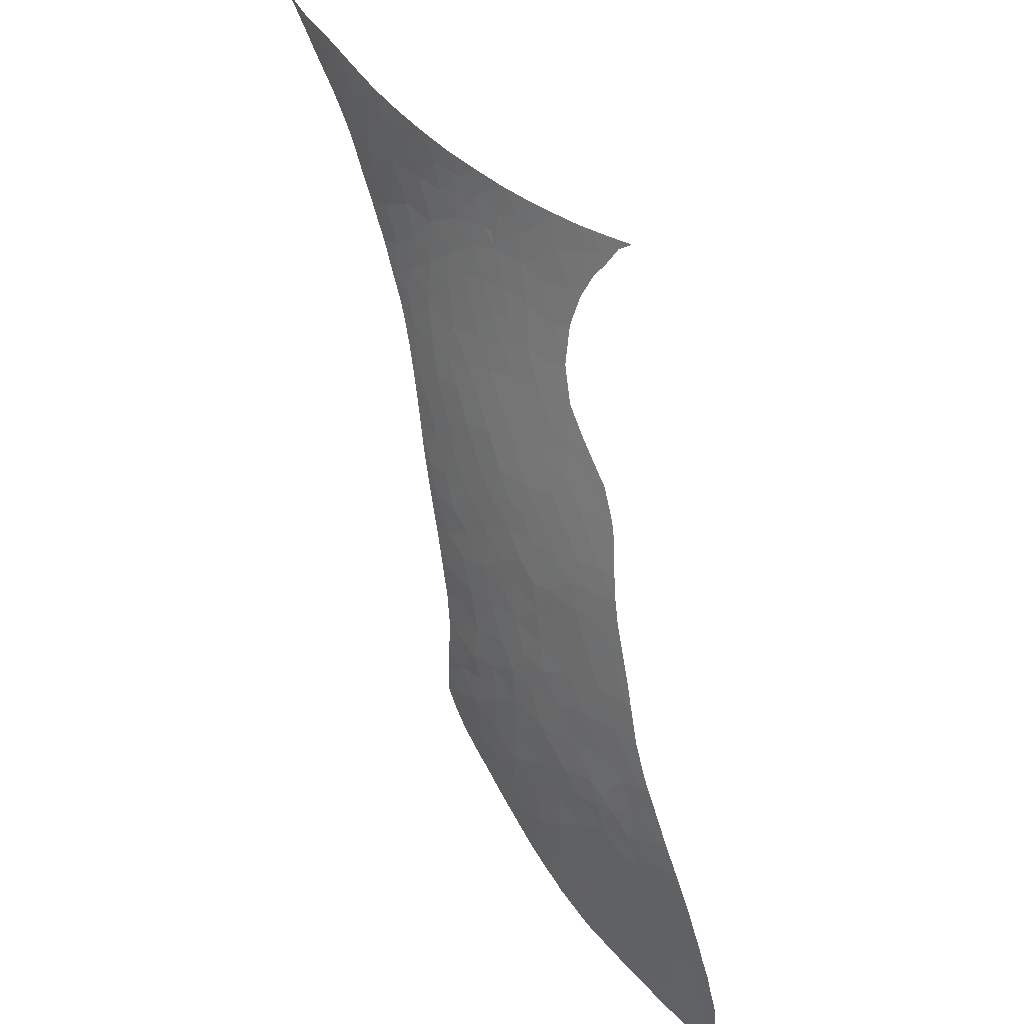
<metadata>
{"format":"obj","ext":"obj","renderer":"f3d","projection":"perspective","resolution":1024,"background":"white","views":[{"elev":49.4,"azim":-119.4,"up":"+Z"}]}
</metadata>
<code>
v -17.56 41.37 -20.74
v -17.37 41.9 -22.37
v -18.86 41.54 -21.82
v -16.16 41.71 -21.26
v -21.29 41.84 -23.86
v -20.21 41.71 -22.94
v -20.21 42.2 -24.58
v -21.9 41.33 -22.58
v -23.52 43.49 -30.95
v -24.68 43.57 -31.85
v -25.06 43.16 -30.54
v -20.63 39.96 -18.07
v -20.84 39.44 -16.73
v -19.26 39.76 -16.8
v -32.76 43.76 -40.4
v -31.17 44.22 -40.66
v -32.28 44.08 -41.57
v -2.173 41.02 -10.5
v -1.966 41.1 -11.85
v -2.488 41.06 -11.51
v -2.322 41.01 -10.51
v -15.8 39.45 -13.87
v -15.39 39.11 -12.42
v -15.32 39.35 -13.24
v -19.63 43.42 -28.93
v -20.63 43.6 -30.05
v -20.99 43.12 -28.27
v -18.97 43.78 -30.24
v -31.53 43.67 -38.22
v -30.34 44.17 -39.29
v -31.82 43.85 -39.46
v -33.27 43.33 -38.76
v -29.92 43.94 -37.73
v -16.47 38.97 -12.71
v -17.44 39.04 -13.63
v -17.45 38.5 -11.87
v -19.03 40.97 -20.2
v -28.97 44.33 -38.69
v -26.13 41.4 -25
v -24.78 41.49 -24.52
v -25.4 41.89 -26.14
v -18.18 43.45 -28.58
v -18.05 43.09 -26.98
v -16.81 43.28 -27.41
v -21.21 37.29 -10.77
v -20.23 37.32 -10.16
v -20.24 37.69 -11.28
v -28.88 44.61 -40.13
v -30.05 44.42 -40.33
v -26.24 40.51 -22.44
v -25.04 40.41 -21.5
v -24.86 40.95 -22.92
v -26.11 41 -23.77
v -31.57 42.9 -34.62
v -32.26 42.98 -35.71
v -32.42 42.63 -34.35
v -18.75 42.08 -23.58
v -16.31 41.22 -19.74
v -20.44 41.12 -21.3
v -20.3 38.27 -13.09
v -18.91 38.74 -13.62
v -20.2 38.98 -15.08
v -13.91 39.41 -12.33
v -13.52 39.19 -11.08
v -12.79 39.54 -11.88
v -7.034 41.13 -15.05
v -8.472 40.74 -13.77
v -6.277 40.95 -13.41
v -21.84 42.17 -25.24
v -22.08 42.63 -26.96
v -23.18 42.25 -26.12
v -0.9993 41.1 -11.46
v -1.848 41.03 -10.51
v -14.83 39.49 -13.33
v -22.19 40.6 -20.63
v -23.53 40.84 -21.96
v -23.81 40.34 -20.68
v -18.43 39.34 -15.11
v -16.96 39.65 -15.21
v -17.82 39.85 -16.31
v -17.84 40.29 -17.62
v -15.17 41.54 -20.36
v -13.79 41.69 -20.33
v -14.75 41.97 -21.67
v -20.53 42.65 -26.34
v -18.73 42.63 -25.57
v -36.86 42.51 -39.94
v -37.91 42.36 -41.02
v -37.78 42.25 -40.01
v -38.71 41.89 -39.6
v -35.03 42.18 -35.52
v -35.89 42.22 -36.85
v -36.02 41.85 -35.25
v -35.01 41.86 -34.08
v -32.3 41.81 -31.05
v -32.35 41.47 -29.85
v -30.94 41.85 -30.05
v -35.35 42.76 -38.88
v -34.08 42.87 -37.49
v -26.62 44.61 -38
v -26.38 44.36 -36.54
v -25.22 44.76 -37.69
v -33.72 42.45 -35.1
v -33.46 42.81 -36.39
v -31.94 42.48 -33.27
v -31.67 42.73 -34
v -29.51 41.8 -28.77
v -29.32 42.37 -30.66
v -22.35 41.71 -23.99
v -27.27 41.05 -24.63
v -38.52 42.32 -42.09
v -39.55 41.92 -41.56
v -31.1 43.46 -36.73
v -25.93 44.05 -34.83
v -27.29 43.48 -33.36
v -25.27 43.78 -33.17
v -37.6 42.66 -42.63
v -20.4 44.3 -33.09
v -21.99 44.23 -33.31
v -21.77 43.85 -31.63
v -14.54 40.33 -16.03
v -15.34 40.52 -17.1
v -15.64 40.01 -15.59
v -26.43 42.88 -30.41
v -26.07 43.3 -31.78
v -15.15 38.78 -10.98
v -18.19 38.62 -12.77
v -16.68 40.17 -16.67
v -12.8 41.34 -18.71
v -14.82 41.12 -18.81
v -13.87 40.78 -17.2
v -8.647 40.39 -11.94
v -7.356 40.63 -12.15
v -8.126 40.34 -11.04
v -16.29 38.73 -11.75
v -15.47 38.69 -10.95
v -15.92 42.18 -22.84
v -14.48 42.42 -23.26
v -13.07 42.23 -22.15
v -27.72 43.87 -35.44
v -29.19 43.36 -34.42
v -11.78 39.6 -11.16
v -12 39.76 -12.07
v -25.01 39.9 -20.1
v -24.74 44.49 -36.08
v -24.21 44.22 -34.46
v -23.02 44.64 -35.71
v -24.22 42.22 -26.6
v -24.87 42.41 -27.67
v -30.75 42.86 -33.73
v -30.72 43.21 -35.22
v -9.778 41.35 -17.44
v -9.771 41.11 -16.35
v -8.527 41.2 -16.17
v -27.33 40.57 -23.25
v -28.56 40.6 -24.1
v -32.4 42.11 -32.28
v -33.4 41.74 -31.83
v -39.03 42.3 -43.22
v -23.92 42.95 -29.11
v -28.15 41.69 -27.4
v -28.46 41.12 -25.71
v -26.99 41.55 -26.07
v -36.34 42.89 -41.43
v -35.67 42.92 -40.32
v -40.4 41.9 -43.41
v -37.65 42.19 -39.51
v -37.23 42.13 -38.47
v -34.44 42.51 -36.27
v -37.2 41.62 -35.87
v -32.73 43.18 -37.31
v -22.54 42.92 -28.31
v -22.23 43.33 -29.72
v -33.36 43.13 -37.85
v -37.35 41.83 -37.1
v -23.47 42.57 -27.46
v -29.89 44.6 -41.31
v -29.8 44.61 -41.28
v -29.46 43.68 -36.15
v -35.98 43.24 -43.33
v -27.61 42.35 -29.33
v -25.73 42.65 -29.11
v -21.71 44.87 -36.26
v -21.44 45.08 -37.26
v -22.48 44.95 -37.02
v -28.1 44.2 -37.37
v -34.42 43.28 -40.4
v -33.57 43.73 -41.66
v -34.98 43.35 -41.8
v -35.35 43.11 -40.99
v -17.13 42.43 -24.23
v -17.12 42.87 -25.86
v -23.47 43.93 -32.8
v -27.6 44.63 -39.03
v -23.69 44.85 -37.29
v -21.45 44.58 -34.79
v -22.57 45.11 -37.96
v -22.84 45.11 -38.12
v -29.82 41.19 -26.95
v -19.35 43.06 -27.44
v -23.38 39.89 -19.26
v -20.54 40.53 -19.64
v -21.79 40.1 -19.05
v -15.64 42.6 -24.36
v -27.65 42.88 -31.35
v -26.46 42.09 -27.62
v -22.27 39.51 -17.66
v -12.16 41.87 -20.46
v -16.38 42.73 -25.1
v -23.3 41.83 -24.82
v -24.17 41.94 -25.64
v -22.83 44.32 -34.21
v -23.45 41.36 -23.46
v -20.12 43.94 -31.4
v -20.1 44.53 -34.06
v -17.72 40.82 -19.18
v -19.17 40.39 -18.58
v -15.63 43.01 -25.95
v -15.52 43.13 -26.44
v -13.17 42.41 -22.91
v -11.38 41.65 -19.31
v -29.2 42.89 -32.58
v -16.45 40.69 -18.19
v -18.97 38.19 -11.93
v -19.5 37.55 -10.33
v -3.639 40.94 -10.52
v -3.343 41.03 -11.73
v -13.35 40.4 -15.61
v -13.16 39.96 -13.87
v -11.7 40.51 -14.99
v -12.75 39.75 -12.68
v -11.86 40.06 -13.22
v -21.58 36.88 -9.824
v -21.23 37 -9.917
v -19.74 37.48 -10.28
v -11.71 39.62 -11.16
v -10.43 39.9 -11.14
v -11.11 39.97 -12.19
v -17.41 38.16 -10.69
v -16.69 38.36 -10.8
v -14.49 39.9 -14.55
v -12.29 40.9 -16.83
v -10.79 41.01 -16.48
v -6.664 41.33 -16.08
v -4.352 41.11 -13.37
v -5.267 41.22 -14.69
v -14.1 39.69 -13.52
v -23.64 39.53 -18.41
v -18.19 37.93 -10.56
v -30.98 42.34 -31.94
v -33.36 42.11 -33.3
v -26.86 39.85 -20.98
v -26.74 39.79 -20.74
v -27.24 40.24 -22.27
v -31.17 41.31 -28.31
v -31.24 41.22 -28.05
v -34.37 41.62 -32.4
v -5.965 40.78 -11.76
v -6.648 40.59 -10.92
v -4.984 40.8 -10.7
v -4.604 40.92 -11.62
v -6.594 40.59 -10.92
v -2.65 41.15 -12.77
v -8.572 40.26 -11.07
v -9.525 40.33 -12.47
v -10.41 40.37 -13.43
v -5.3 40.94 -12.54
v -11.18 41.32 -17.96
v -4.653 40.83 -10.65
v -10.26 40.12 -12.07
v -9.946 40.82 -15.2
v -0.6188 41.08 -10.6
v 0.0132 41.08 -10.59
v 0.2279 41.09 -11.04
v -9.826 40.02 -11.12
v -10.07 41.69 -18.99
v -34.46 41.62 -32.5
v -34.33 41.62 -32.34
v -1.204 41.12 -11.92
v -1.608 41.13 -12.16
v -1.774 41.13 -12.26
v -2.034 41.14 -12.41
v -2.878 41.15 -12.9
v -3.282 41.15 -13.14
v -4.004 41.16 -13.67
v -4.193 41.17 -13.8
v -15.24 43.06 -26.05
v -15.95 43.25 -27.06
v -15 42.98 -25.69
v -21.2 37.69 -11.94
v -21.31 37.55 -11.61
v -21.43 37.45 -11.39
v -21.53 37.37 -11.21
v -22.19 39.36 -17.2
v -22.43 39.43 -17.53
v -21.54 39.15 -16.3
v -22.46 39.44 -17.57
v -21.83 37 -10.34
v -21.9 36.92 -10.15
v -21.98 36.88 -10.06
v -22.43 36.62 -9.597
v -36.26 41.64 -34.66
v -36.2 41.64 -34.57
v -35.75 41.64 -34.04
v -30.41 44.52 -41.54
v -29.67 44.63 -41.22
v -29.11 44.7 -40.97
v -37.93 42.69 -43.78
v -37.69 42.76 -43.72
v -35.55 43.36 -43.23
v -35.2 43.45 -43.15
v -34.51 41.62 -32.57
v -31.12 44.41 -41.88
v -31.68 44.3 -42.08
v -31.95 44.25 -42.18
v -31.07 44.42 -41.86
v -34.78 41.63 -32.9
v -34.69 41.63 -32.78
v -25.88 44.98 -39.43
v -27 44.89 -39.96
v -27.24 44.88 -40.07
v -28.28 40.43 -23.44
v -28.05 40.32 -22.97
v -18.87 44.02 -31.36
v -19.13 44.09 -31.76
v -31.39 41.26 -28.29
v -31.16 41.2 -27.93
v -31.83 41.36 -29.01
v -31.57 41.3 -28.58
v -30.84 41.11 -27.42
v -8.346 41.5 -17.55
v -8.53 41.52 -17.71
v -8.722 41.54 -17.88
v -8.867 41.55 -18.02
v -9.598 41.67 -18.73
v -7.423 41.4 -16.75
v 0.9804 41.1 -10.56
v 1.022 41.09 -10.45
v 1.086 41.09 -10.5
v 1.219 41.09 -10.41
v -0.0202 41.1 -11.2
v -28.55 40.54 -23.92
v -4.276 41.18 -13.86
v -4.824 41.2 -14.27
v -5.519 41.24 -14.93
v -11.28 41.93 -20.43
v -10.92 41.85 -20
v -11.41 41.95 -20.58
v -11.79 42.04 -21.04
v -12.23 42.14 -21.57
v -12.47 42.21 -21.91
v -29.82 40.89 -25.95
v -29.41 40.8 -25.35
v -29.16 40.74 -24.99
v -16.73 43.45 -28.16
v -17.12 43.55 -28.72
v -17.29 43.59 -28.96
v -33.05 41.55 -30.81
v -32.39 41.48 -29.9
v -32.32 41.47 -29.81
v -32.28 41.46 -29.75
v -33.51 41.6 -31.38
v -33.19 41.57 -31
v -21.63 37.24 -10.91
v -27.91 44.82 -40.4
v -27.32 44.87 -40.11
v -35.9 43.26 -43.31
v -36.54 43.08 -43.46
v -36.1 43.21 -43.36
v -39.9 41.6 -40.04
v -39.64 41.59 -39.5
v -39.44 41.6 -39.19
v -39 41.6 -38.52
v -36.86 41.63 -35.44
v -40.17 41.6 -40.61
v -40.54 41.61 -41.43
v -40.23 41.6 -40.73
v -36.66 43.05 -43.49
v -40.53 41.6 -41.37
v -39.68 42.18 -44.03
v -40.72 41.77 -43.15
v -40.87 41.68 -42.81
v -40.79 41.74 -43.09
v -40.9 41.7 -42.98
v -32.9 44.06 -42.53
v -33.09 44.01 -42.6
v -33.59 43.88 -42.74
v -21.95 45.1 -37.61
v -35.36 41.64 -33.58
v -25.85 44.98 -39.42
v -23.65 45.08 -38.46
v -24.25 45.06 -38.7
v -24.71 45.03 -38.89
v -24.01 45.07 -38.6
v -38.75 41.6 -38.09
v -38.72 41.6 -38.03
v -38.45 41.61 -37.63
v -38.22 41.61 -37.29
v -37.99 41.61 -36.95
v -37.68 41.6 -36.5
v -37.42 41.61 -36.16
v -36.92 41.63 -35.51
v -34.1 43.75 -42.87
v -34.28 43.7 -42.91
v -34.45 43.65 -42.95
v -40.42 41.59 -41.09
v -26.88 39.82 -20.91
v -26.92 39.83 -20.96
v -27.09 39.87 -21.18
v -27.07 39.86 -21.14
v -26.68 39.77 -20.66
v -28.64 40.57 -24.07
v -28.72 40.6 -24.22
v -27.73 40.15 -22.32
v -27.62 40.09 -22.09
v -27.96 40.27 -22.8
v -12.84 42.31 -22.43
v -12.59 42.24 -22.07
v -13.67 42.56 -23.63
v -13.7 42.57 -23.68
v -13.73 42.58 -23.73
v -21.66 45.09 -37.41
v -20.06 44.49 -33.86
v -20.26 44.66 -34.7
v -20.39 44.75 -35.24
v -20.58 44.86 -35.85
v -20.67 44.91 -36.13
v -19.94 44.39 -33.39
v -20.71 44.93 -36.26
v -20.91 45.05 -36.89
v -25.25 45.01 -39.14
v -28.61 44.77 -40.73
v -28.9 44.73 -40.87
v -0.0634 41.1 -11.23
v -2.587 41.15 -12.73
v -2.686 41.15 -12.79
v -0.9049 41.11 -11.73
v -0.5798 41.1 -11.54
v -0.2132 41.1 -11.32
v -19.48 44.22 -32.46
v -19.53 44.24 -32.57
v -19.17 44.1 -31.84
v -10.21 41.76 -19.32
v -10.67 41.82 -19.77
v -25.8 44.98 -39.4
v -14.59 42.86 -25.07
v -14.85 42.94 -25.47
v -9.772 41.69 -18.9
v -9.988 41.73 -19.11
v -22.55 39.46 -17.67
v -24.42 39.57 -18.89
v -23.84 39.55 -18.55
v -22.64 39.47 -17.73
v -16.28 43.34 -27.53
v -16.17 43.31 -27.37
v -32.21 41.44 -29.63
v -39.33 42.29 -43.99
v -39.49 42.24 -44.02
v -24.94 39.59 -19.21
v -24.13 39.56 -18.72
v -25.73 39.61 -19.68
v -25.35 39.6 -19.46
v -14.4 42.79 -24.77
v -14.31 42.76 -24.63
v -30.38 41.01 -26.76
v -34.03 41.61 -32
v -33.73 41.6 -31.64
v -20.99 38.62 -14.53
v -21 38.65 -14.62
v -21.01 38.67 -14.68
v -17.82 43.74 -29.74
v -18.23 43.85 -30.35
v -18.33 43.88 -30.51
v -20.96 38.12 -13.07
v -20.96 38.31 -13.6
v -20.97 38.53 -14.25
v -21.04 37.98 -12.7
v -21.51 39.13 -16.25
v -21.49 39.12 -16.2
v -5.584 41.24 -15
v -6.018 41.28 -15.43
v -6.702 41.34 -16.11
v -7.186 41.37 -16.55
v -25.81 39.61 -19.73
v -29.89 40.9 -26.04
v -30.08 40.94 -26.31
v -38.48 42.54 -43.86
v -17.49 43.65 -29.24
v -19.89 44.37 -33.29
v -32.63 44.12 -42.43
v -21.3 38.95 -15.6
f 3 2 1
f 2 4 1
f 7 6 5
f 6 8 5
f 11 10 9
f 14 13 12
f 17 16 15
f 20 19 18
f 18 21 20
f 24 23 22
f 27 26 25
f 26 28 25
f 31 30 29
f 29 32 31
f 30 33 29
f 36 35 34
f 35 22 34
f 37 3 1
f 30 38 33
f 16 31 15
f 31 32 15
f 41 40 39
f 44 43 42
f 47 46 45
f 30 49 48
f 52 51 50
f 50 53 52
f 56 55 54
f 57 6 7
f 1 4 58
f 6 59 8
f 62 61 60
f 65 64 63
f 68 67 66
f 71 70 69
f 19 72 18
f 72 73 18
f 23 74 63
f 23 34 22
f 76 8 75
f 75 77 76
f 80 79 78
f 81 80 14
f 84 83 82
f 70 85 69
f 86 57 7
f 89 88 87
f 88 89 90
f 93 92 91
f 91 94 93
f 97 96 95
f 99 92 98
f 102 101 100
f 104 55 103
f 55 56 103
f 56 106 105
f 97 108 107
f 109 69 5
f 5 8 109
f 39 53 110
f 112 111 88
f 33 113 29
f 116 115 114
f 88 111 117
f 120 119 118
f 123 122 121
f 125 11 124
f 64 126 63
f 126 23 63
f 127 35 36
f 81 128 80
f 130 83 129
f 129 131 130
f 67 133 132
f 133 134 132
f 4 84 82
f 136 135 23
f 4 137 84
f 137 138 84
f 138 139 84
f 22 74 24
f 141 140 115
f 140 114 115
f 64 65 142
f 65 143 142
f 130 58 82
f 144 51 77
f 147 146 145
f 42 25 28
f 52 76 51
f 94 91 103
f 149 148 41
f 151 150 54
f 154 153 152
f 53 155 110
f 155 156 110
f 95 158 157
f 159 111 112
f 11 9 160
f 163 162 161
f 165 87 164
f 166 159 112
f 168 167 87
f 112 88 90
f 16 49 30
f 91 92 169
f 169 103 91
f 170 92 93
f 99 104 169
f 104 103 169
f 113 171 29
f 171 32 29
f 173 27 172
f 90 89 167
f 92 99 169
f 106 56 54
f 171 174 32
f 150 106 54
f 175 168 92
f 167 89 87
f 168 90 167
f 70 71 176
f 176 172 70
f 55 151 54
f 9 173 160
f 173 172 160
f 98 87 165
f 31 16 30
f 92 168 98
f 168 87 98
f 178 49 177
f 150 151 141
f 151 179 141
f 180 164 117
f 182 181 124
f 185 184 183
f 183 147 185
f 140 179 186
f 186 101 140
f 104 99 171
f 99 174 171
f 55 104 171
f 99 98 32
f 98 187 32
f 151 55 113
f 55 171 113
f 179 151 113
f 33 179 113
f 98 165 187
f 174 99 32
f 187 15 32
f 188 17 15
f 15 187 188
f 189 188 187
f 87 88 164
f 88 117 164
f 111 159 117
f 189 187 190
f 164 189 190
f 165 164 190
f 187 165 190
f 102 145 101
f 57 86 191
f 86 192 191
f 9 193 120
f 193 119 120
f 40 53 39
f 38 194 186
f 194 100 186
f 116 114 146
f 192 43 44
f 100 101 186
f 141 179 140
f 146 114 145
f 114 101 145
f 114 140 101
f 195 147 145
f 145 102 195
f 196 147 183
f 198 197 185
f 185 147 195
f 38 30 48
f 48 194 38
f 116 10 125
f 10 11 125
f 10 193 9
f 199 161 162
f 179 33 186
f 33 38 186
f 200 27 25
f 192 86 43
f 43 200 42
f 200 25 42
f 77 75 201
f 75 59 202
f 202 203 75
f 2 191 137
f 191 204 137
f 80 128 79
f 27 70 172
f 205 125 124
f 182 206 181
f 206 161 181
f 207 203 12
f 208 83 139
f 83 84 139
f 2 57 191
f 191 192 209
f 109 210 69
f 182 11 160
f 160 149 182
f 211 71 210
f 210 40 211
f 59 3 37
f 147 196 212
f 35 127 61
f 78 61 62
f 201 75 203
f 41 211 40
f 210 109 213
f 109 8 213
f 146 212 193
f 71 148 176
f 148 149 176
f 86 85 200
f 212 196 119
f 115 116 125
f 120 118 214
f 213 8 76
f 52 40 213
f 213 76 52
f 9 120 173
f 146 147 212
f 116 146 193
f 193 10 116
f 196 215 118
f 118 119 196
f 70 27 85
f 27 200 85
f 193 212 119
f 181 205 124
f 108 205 181
f 181 107 108
f 148 71 211
f 211 41 148
f 210 71 69
f 37 1 216
f 1 58 216
f 216 81 217
f 81 14 217
f 40 210 213
f 204 209 218
f 173 120 26
f 120 214 26
f 27 173 26
f 160 172 176
f 149 160 176
f 149 41 206
f 3 57 2
f 85 86 7
f 7 69 85
f 191 209 204
f 57 3 6
f 3 59 6
f 192 44 218
f 44 219 218
f 69 7 5
f 2 137 4
f 209 192 218
f 137 204 138
f 220 139 138
f 208 221 129
f 207 12 13
f 24 74 23
f 144 77 201
f 86 200 43
f 26 214 28
f 150 141 222
f 51 76 77
f 83 130 82
f 58 130 223
f 130 122 223
f 135 36 34
f 34 23 135
f 8 59 75
f 47 60 224
f 224 225 47
f 58 4 82
f 227 21 226
f 131 228 121
f 228 230 229
f 143 65 231
f 65 63 231
f 229 231 63
f 230 232 229
f 13 14 62
f 14 78 62
f 14 12 217
f 12 202 217
f 79 35 78
f 35 61 78
f 234 233 45
f 46 234 45
f 14 80 78
f 37 216 217
f 217 202 37
f 235 47 225
f 238 237 236
f 126 136 23
f 223 122 128
f 236 142 143
f 232 238 143
f 238 236 143
f 240 239 36
f 135 136 240
f 240 36 135
f 216 58 223
f 122 123 128
f 123 79 128
f 127 36 224
f 216 223 81
f 223 128 81
f 228 229 241
f 241 121 228
f 122 130 131
f 83 208 129
f 22 35 79
f 230 228 242
f 242 243 230
f 244 66 154
f 59 37 202
f 123 22 79
f 246 245 68
f 232 143 231
f 231 229 232
f 63 247 229
f 63 74 247
f 122 131 121
f 22 123 241
f 123 121 241
f 229 247 241
f 74 22 241
f 247 74 241
f 248 201 207
f 201 203 207
f 12 203 202
f 36 239 249
f 249 224 36
f 110 156 162
f 225 224 249
f 46 47 235
f 61 127 224
f 60 61 224
f 105 150 250
f 150 222 250
f 40 52 53
f 11 182 124
f 251 105 157
f 107 161 199
f 41 39 163
f 163 206 41
f 155 53 50
f 51 144 252
f 252 50 51
f 106 150 105
f 182 149 206
f 39 110 163
f 110 162 163
f 144 253 252
f 97 95 250
f 250 108 97
f 250 222 108
f 254 50 252
f 254 155 50
f 103 56 251
f 56 105 251
f 141 115 222
f 107 181 161
f 157 158 251
f 95 157 250
f 157 105 250
f 108 222 205
f 206 163 161
f 256 255 199
f 255 107 199
f 255 97 107
f 115 125 205
f 205 222 115
f 257 251 158
f 94 103 251
f 133 68 258
f 258 259 133
f 261 260 258
f 260 262 258
f 263 20 227
f 264 132 134
f 261 245 227
f 266 67 265
f 68 245 267
f 265 67 132
f 267 261 258
f 227 20 21
f 228 131 242
f 129 221 268
f 260 261 269
f 238 266 270
f 243 242 268
f 67 266 271
f 273 272 72
f 274 273 72
f 232 230 266
f 261 227 226
f 226 269 261
f 131 129 242
f 129 268 242
f 238 232 266
f 266 230 271
f 230 243 271
f 66 67 154
f 67 271 154
f 68 267 258
f 245 261 267
f 259 258 262
f 72 272 73
f 133 259 134
f 266 265 270
f 265 275 270
f 275 265 132
f 132 264 275
f 67 68 133
f 237 238 270
f 270 275 237
f 271 243 153
f 154 271 153
f 268 221 276
f 276 152 268
f 153 243 152
f 243 268 152
f 277 94 251
f 251 257 277
f 257 158 278
f 280 279 72
f 280 72 19
f 19 281 280
f 281 19 282
f 284 283 245
f 284 245 285
f 285 245 286
f 287 218 219
f 219 44 288
f 289 218 287
f 291 290 47
f 291 47 45
f 45 292 291
f 292 45 293
f 295 207 294
f 294 207 13
f 13 296 294
f 297 207 295
f 299 298 233
f 299 233 300
f 300 233 301
f 303 302 93
f 93 94 304
f 304 303 93
f 49 16 177
f 177 16 305
f 306 48 49
f 49 178 306
f 307 48 306
f 117 159 308
f 308 309 117
f 311 189 310
f 312 94 277
f 305 16 313
f 313 16 17
f 17 314 313
f 314 17 315
f 316 305 313
f 318 317 94
f 318 94 312
f 320 319 194
f 320 194 321
f 322 156 155
f 155 323 322
f 324 28 214
f 214 325 324
f 326 255 256
f 256 199 327
f 329 328 255
f 329 255 326
f 327 199 330
f 332 331 154
f 332 154 152
f 152 333 332
f 333 152 334
f 152 276 335
f 335 334 152
f 290 60 47
f 336 154 331
f 339 338 337
f 337 338 273
f 273 274 337
f 340 338 339
f 274 72 341
f 342 156 322
f 344 343 245
f 344 245 246
f 246 68 345
f 345 68 66
f 221 208 346
f 346 347 221
f 346 208 348
f 286 245 343
f 350 349 208
f 350 208 139
f 139 351 350
f 352 199 162
f 162 353 352
f 354 162 156
f 353 162 354
f 356 355 44
f 356 44 42
f 42 357 356
f 359 358 95
f 359 95 96
f 96 97 360
f 360 97 361
f 363 362 158
f 363 158 95
f 95 358 363
f 293 45 364
f 45 233 298
f 298 364 45
f 194 48 365
f 366 194 365
f 310 189 367
f 189 164 180
f 180 367 189
f 368 117 309
f 180 117 369
f 369 117 368
f 371 370 90
f 371 90 372
f 372 90 373
f 374 93 302
f 112 90 370
f 370 375 112
f 377 376 112
f 377 112 375
f 368 309 378
f 376 377 379
f 380 159 166
f 166 112 381
f 381 112 376
f 381 376 382
f 381 382 383
f 384 383 382
f 386 385 188
f 386 188 387
f 185 195 198
f 388 185 197
f 304 94 389
f 389 94 317
f 319 390 100
f 319 100 194
f 198 195 391
f 195 102 392
f 392 102 393
f 391 195 394
f 394 195 392
f 373 90 395
f 90 168 396
f 396 395 90
f 396 168 397
f 397 168 175
f 175 398 397
f 398 175 399
f 399 175 400
f 400 175 401
f 175 92 170
f 170 401 175
f 170 93 402
f 402 93 374
f 387 188 403
f 403 188 189
f 189 404 403
f 405 189 311
f 404 189 405
f 406 379 377
f 408 252 407
f 407 252 253
f 410 409 252
f 410 252 408
f 253 144 411
f 413 156 412
f 354 156 413
f 412 156 342
f 415 414 254
f 254 252 409
f 409 415 254
f 323 155 416
f 416 155 254
f 254 414 416
f 418 139 417
f 417 139 220
f 220 138 419
f 419 138 420
f 351 139 418
f 420 138 421
f 184 185 422
f 422 185 388
f 423 118 215
f 215 196 424
f 424 196 425
f 425 196 426
f 426 196 183
f 183 427 426
f 428 118 423
f 427 183 429
f 183 184 430
f 430 429 183
f 393 102 431
f 433 432 48
f 433 48 307
f 341 72 434
f 282 19 435
f 19 20 263
f 263 435 19
f 263 227 436
f 227 245 283
f 283 436 227
f 348 208 349
f 438 72 437
f 437 72 279
f 439 434 72
f 439 72 438
f 214 118 440
f 440 118 441
f 325 214 442
f 442 214 440
f 444 443 276
f 444 276 221
f 221 347 444
f 431 102 445
f 445 102 100
f 100 390 445
f 447 446 218
f 447 218 289
f 335 276 448
f 448 276 449
f 449 276 443
f 450 207 297
f 452 451 201
f 452 201 248
f 248 207 453
f 453 207 450
f 454 44 355
f 455 288 44
f 455 44 454
f 361 97 456
f 97 255 328
f 328 456 97
f 457 159 380
f 380 458 457
f 144 201 451
f 451 459 144
f 451 452 460
f 462 461 144
f 462 144 459
f 138 204 463
f 204 218 446
f 446 463 204
f 421 138 464
f 464 138 463
f 330 199 465
f 278 158 466
f 466 158 467
f 467 158 362
f 62 60 468
f 468 469 62
f 470 62 469
f 472 471 28
f 472 28 473
f 473 28 324
f 475 60 474
f 476 468 60
f 476 60 475
f 474 60 477
f 477 60 290
f 296 13 478
f 13 62 479
f 479 478 13
f 481 480 66
f 481 66 244
f 244 154 482
f 482 154 483
f 483 154 336
f 345 66 480
f 484 411 144
f 144 461 484
f 465 199 485
f 485 199 352
f 486 465 485
f 321 194 366
f 308 159 487
f 487 159 457
f 365 48 432
f 357 42 488
f 441 118 489
f 489 118 428
f 315 17 490
f 17 188 385
f 385 490 17
f 479 62 491
f 491 62 470
f 488 42 471
f 471 42 28

</code>
